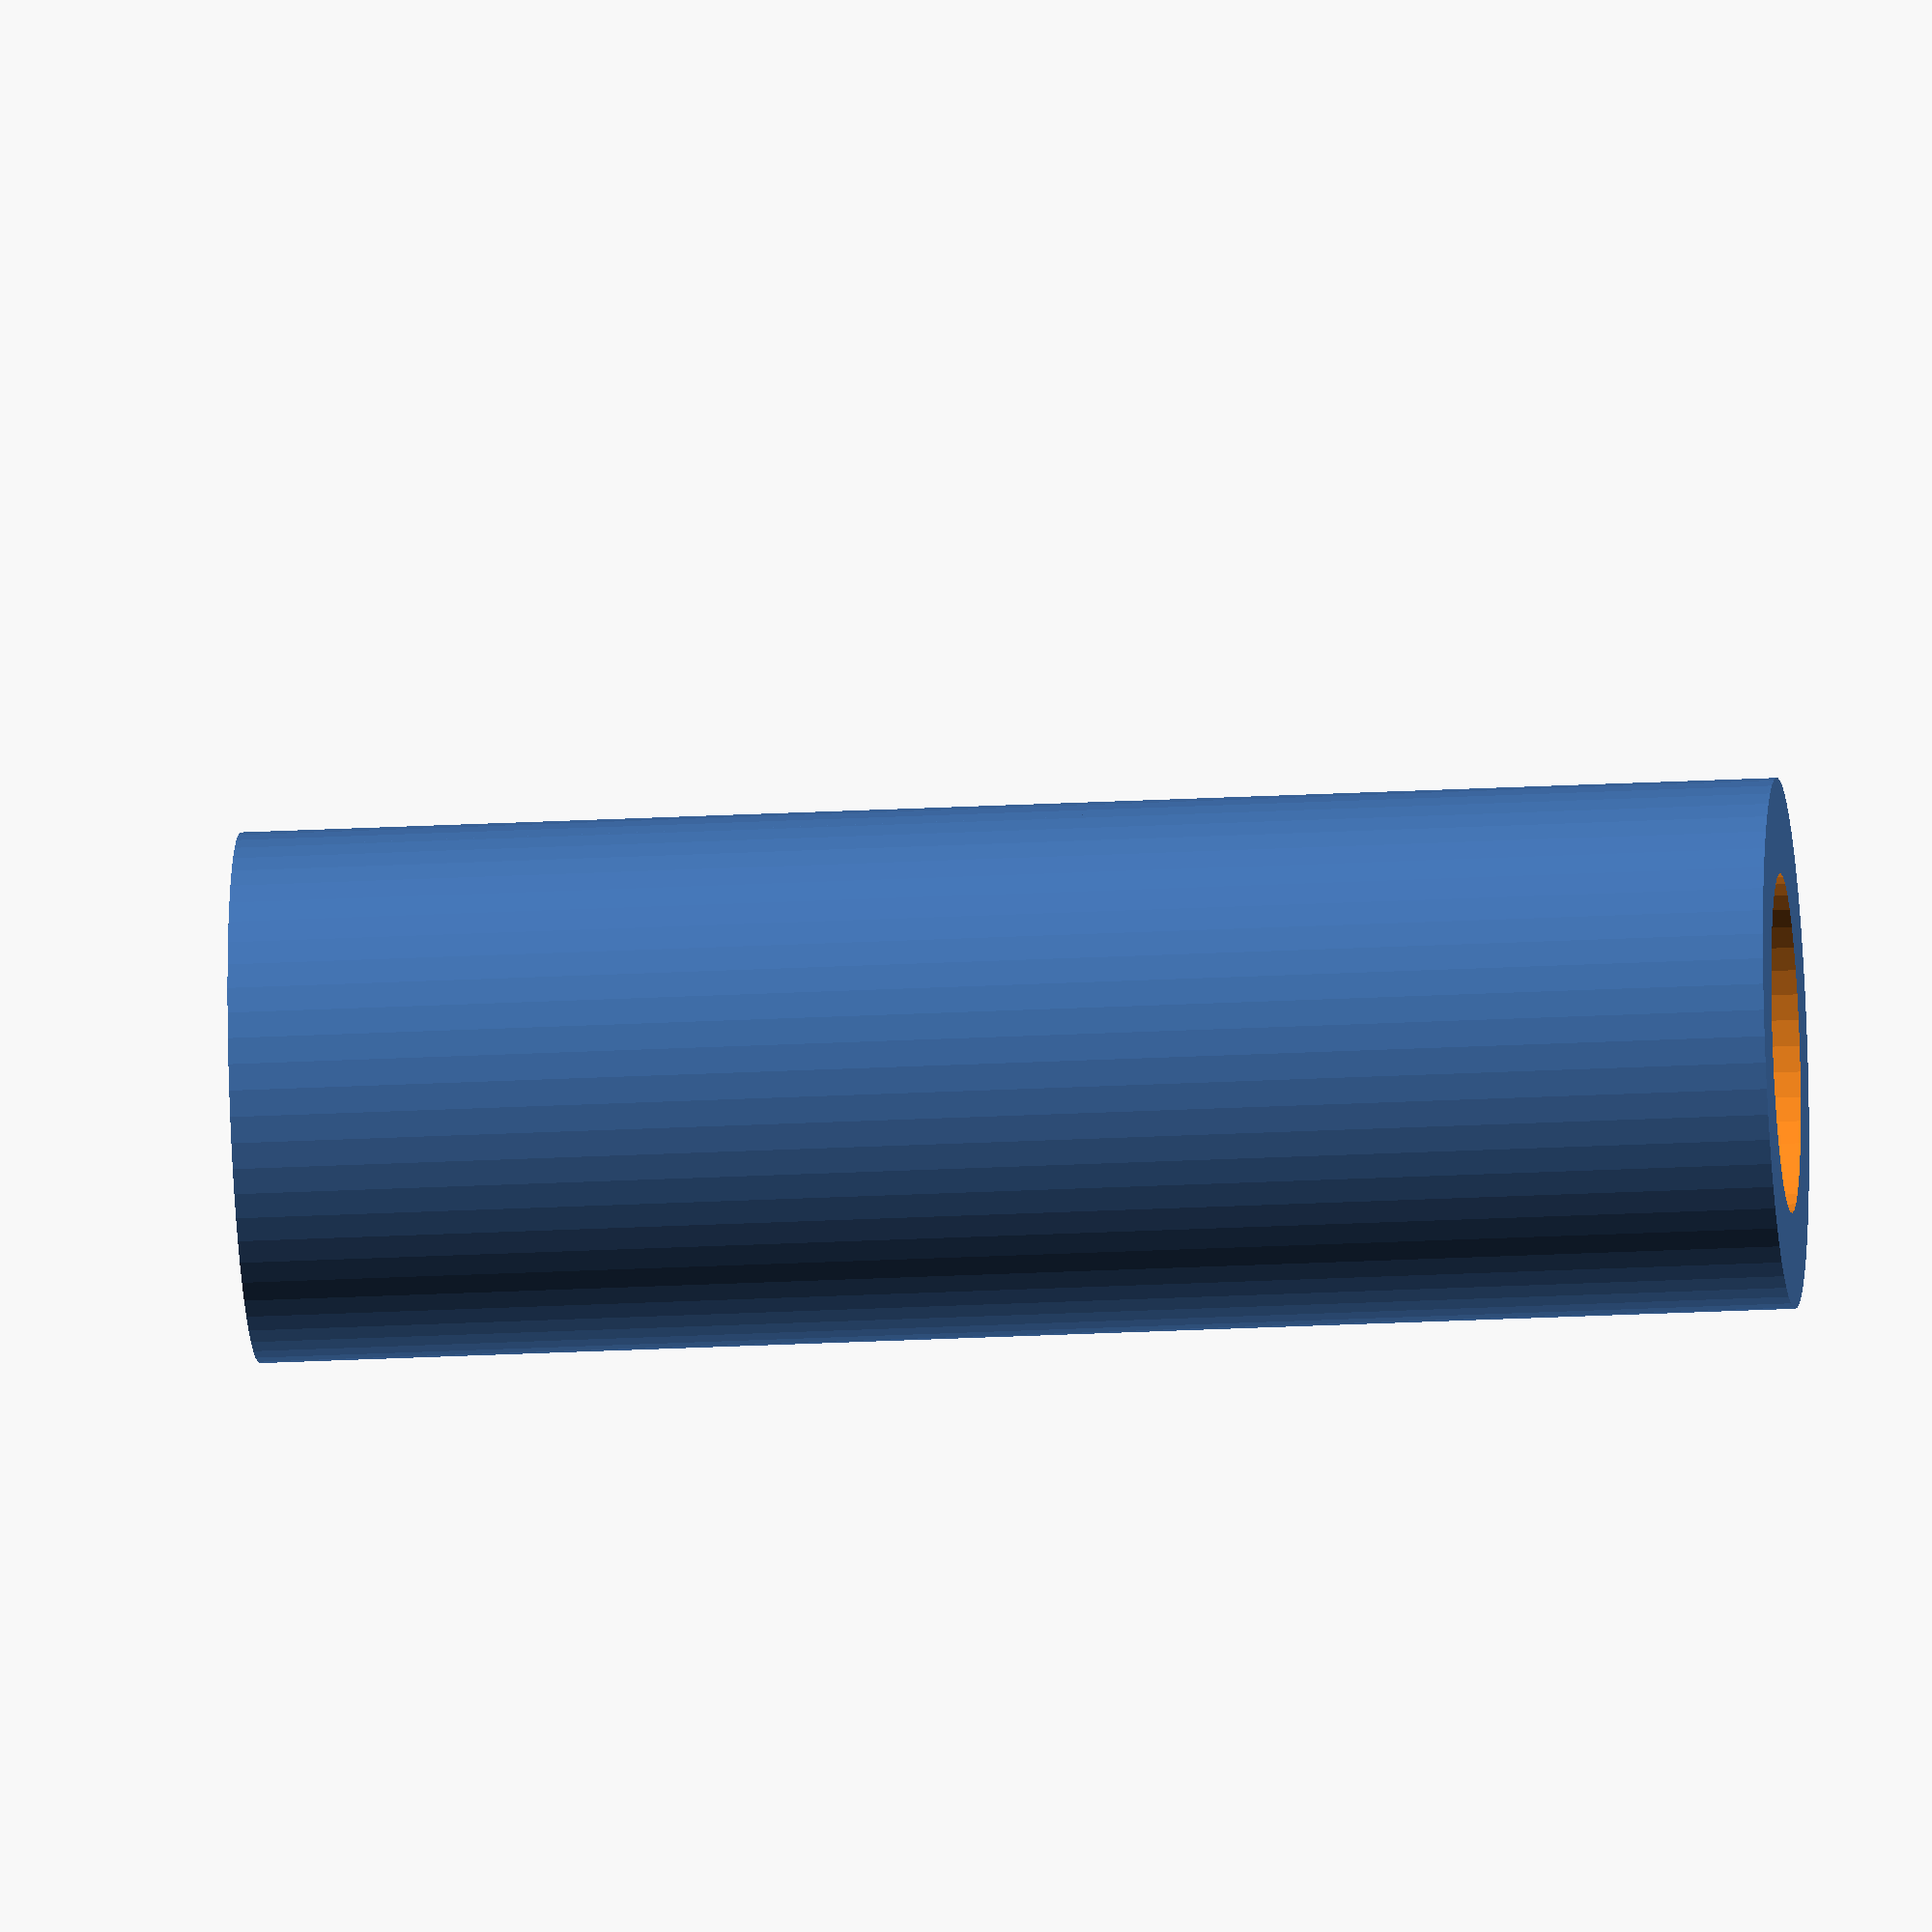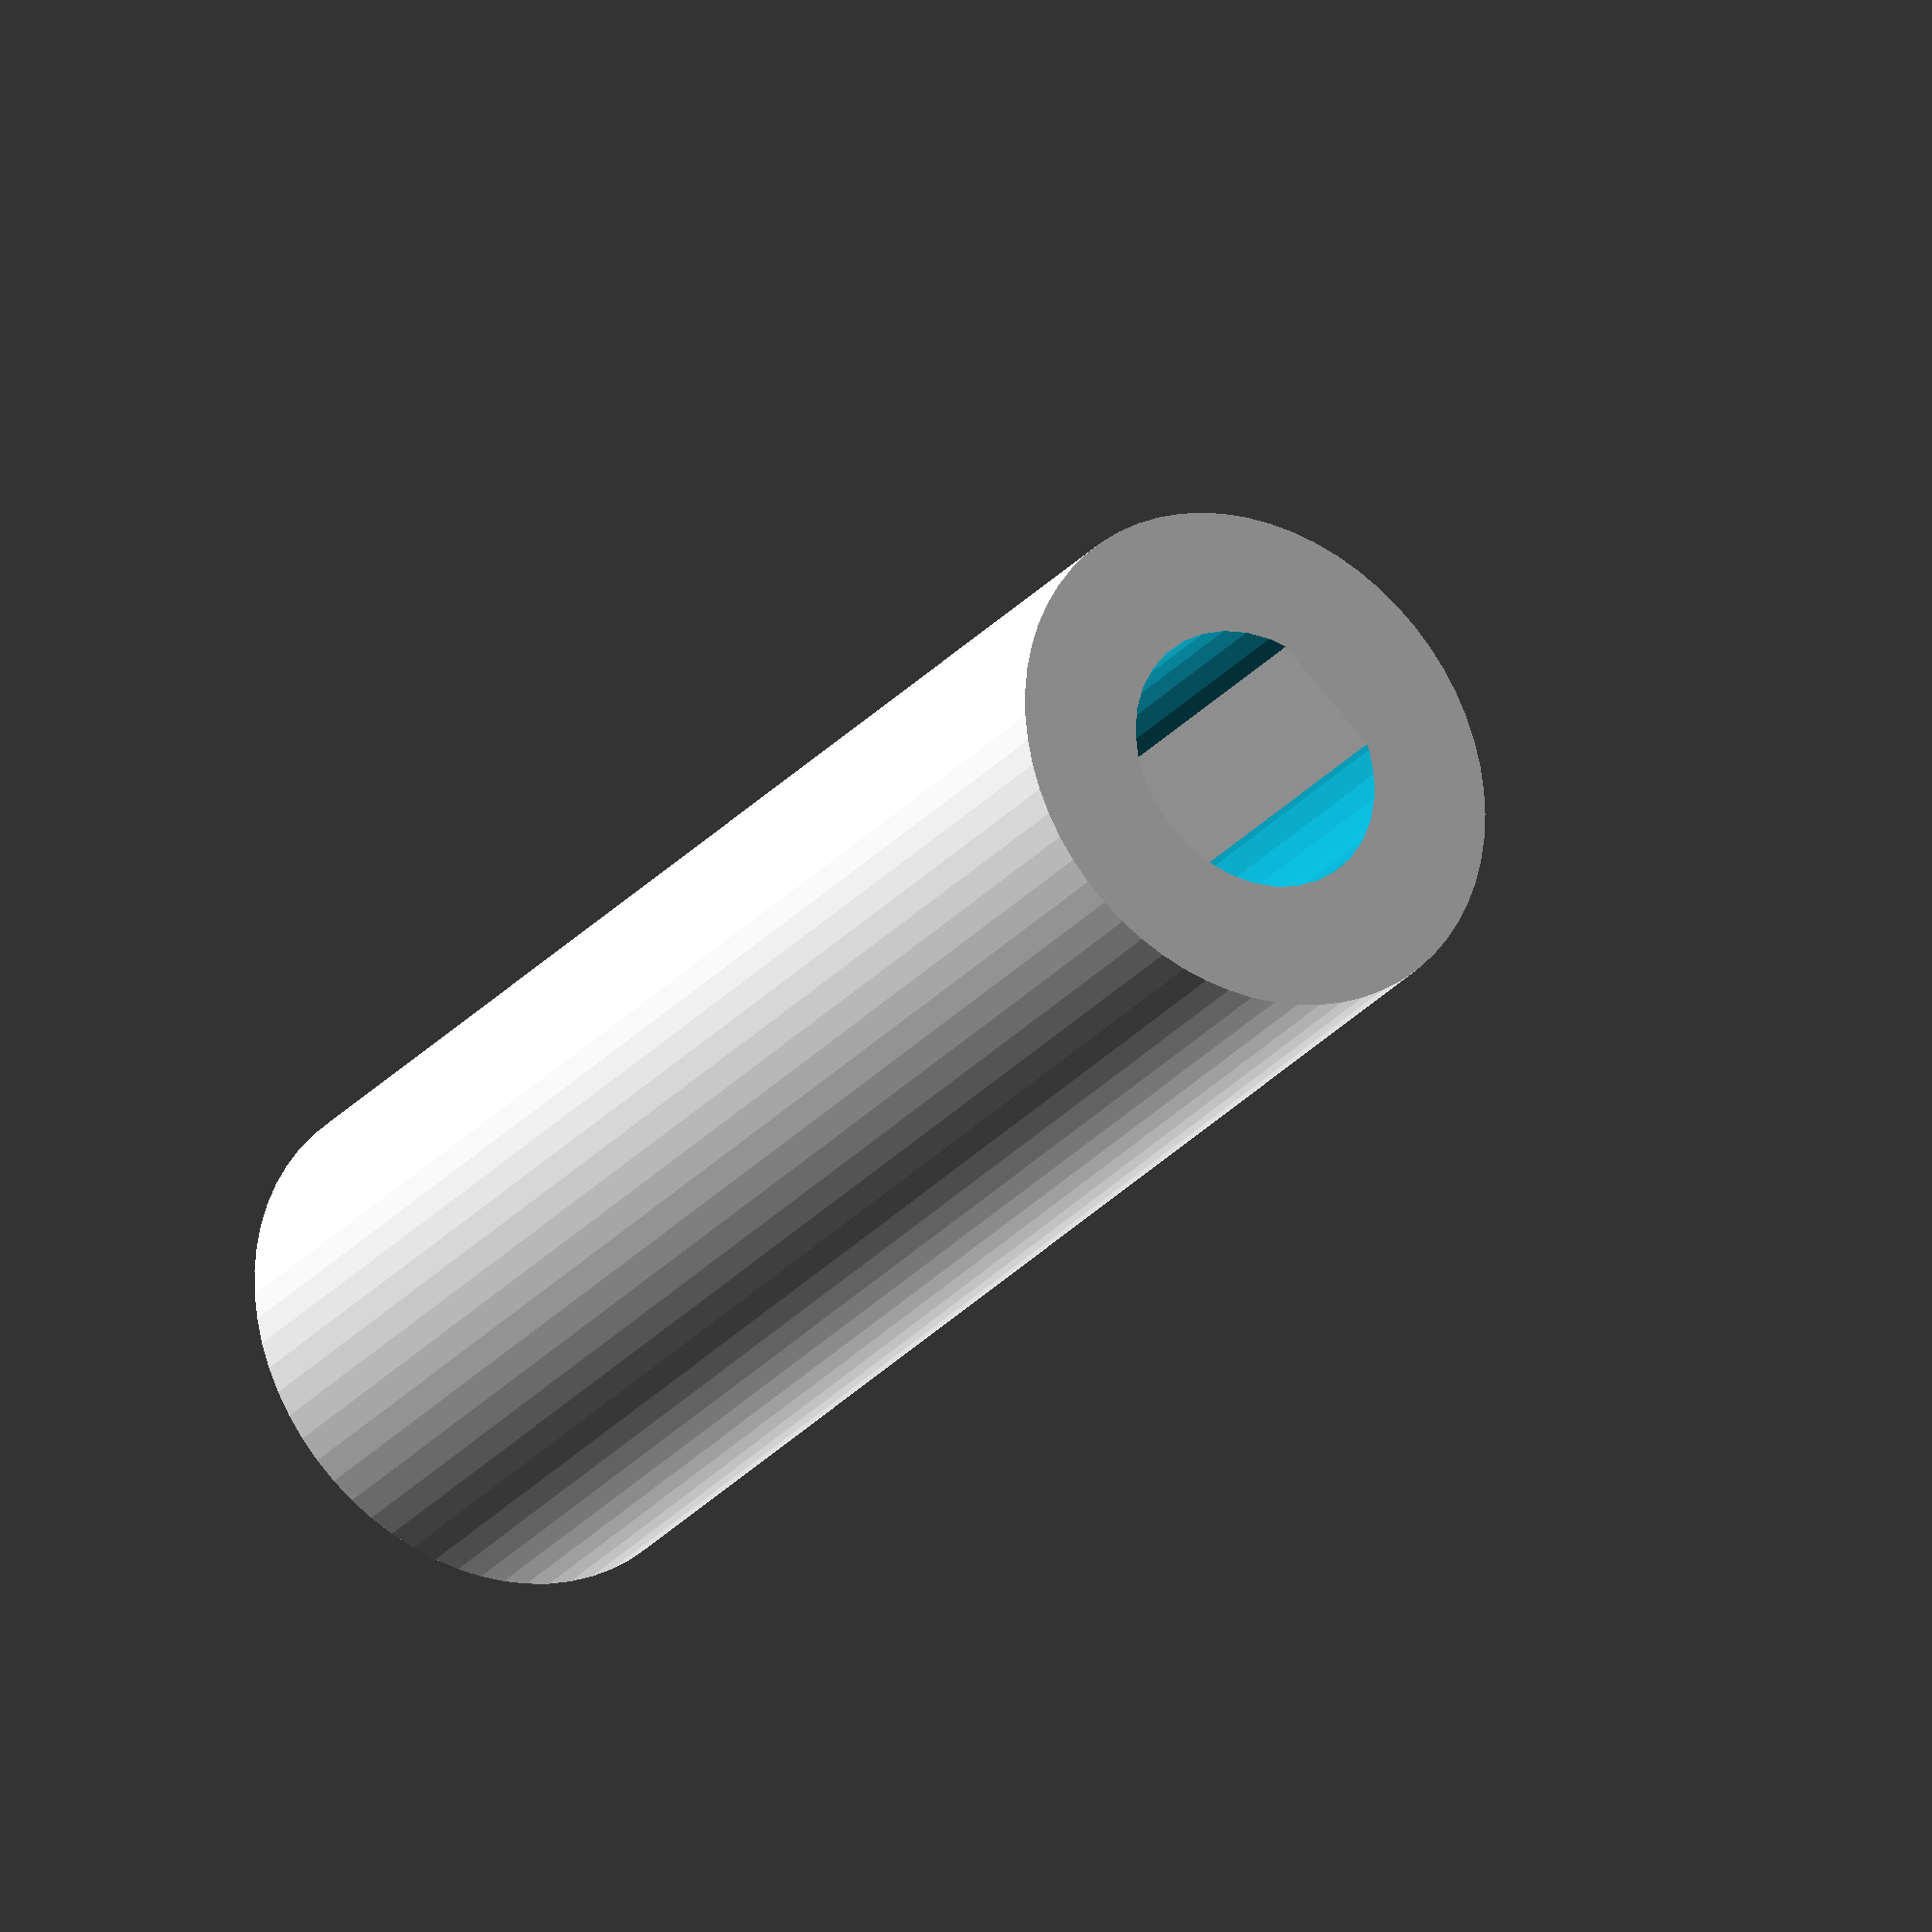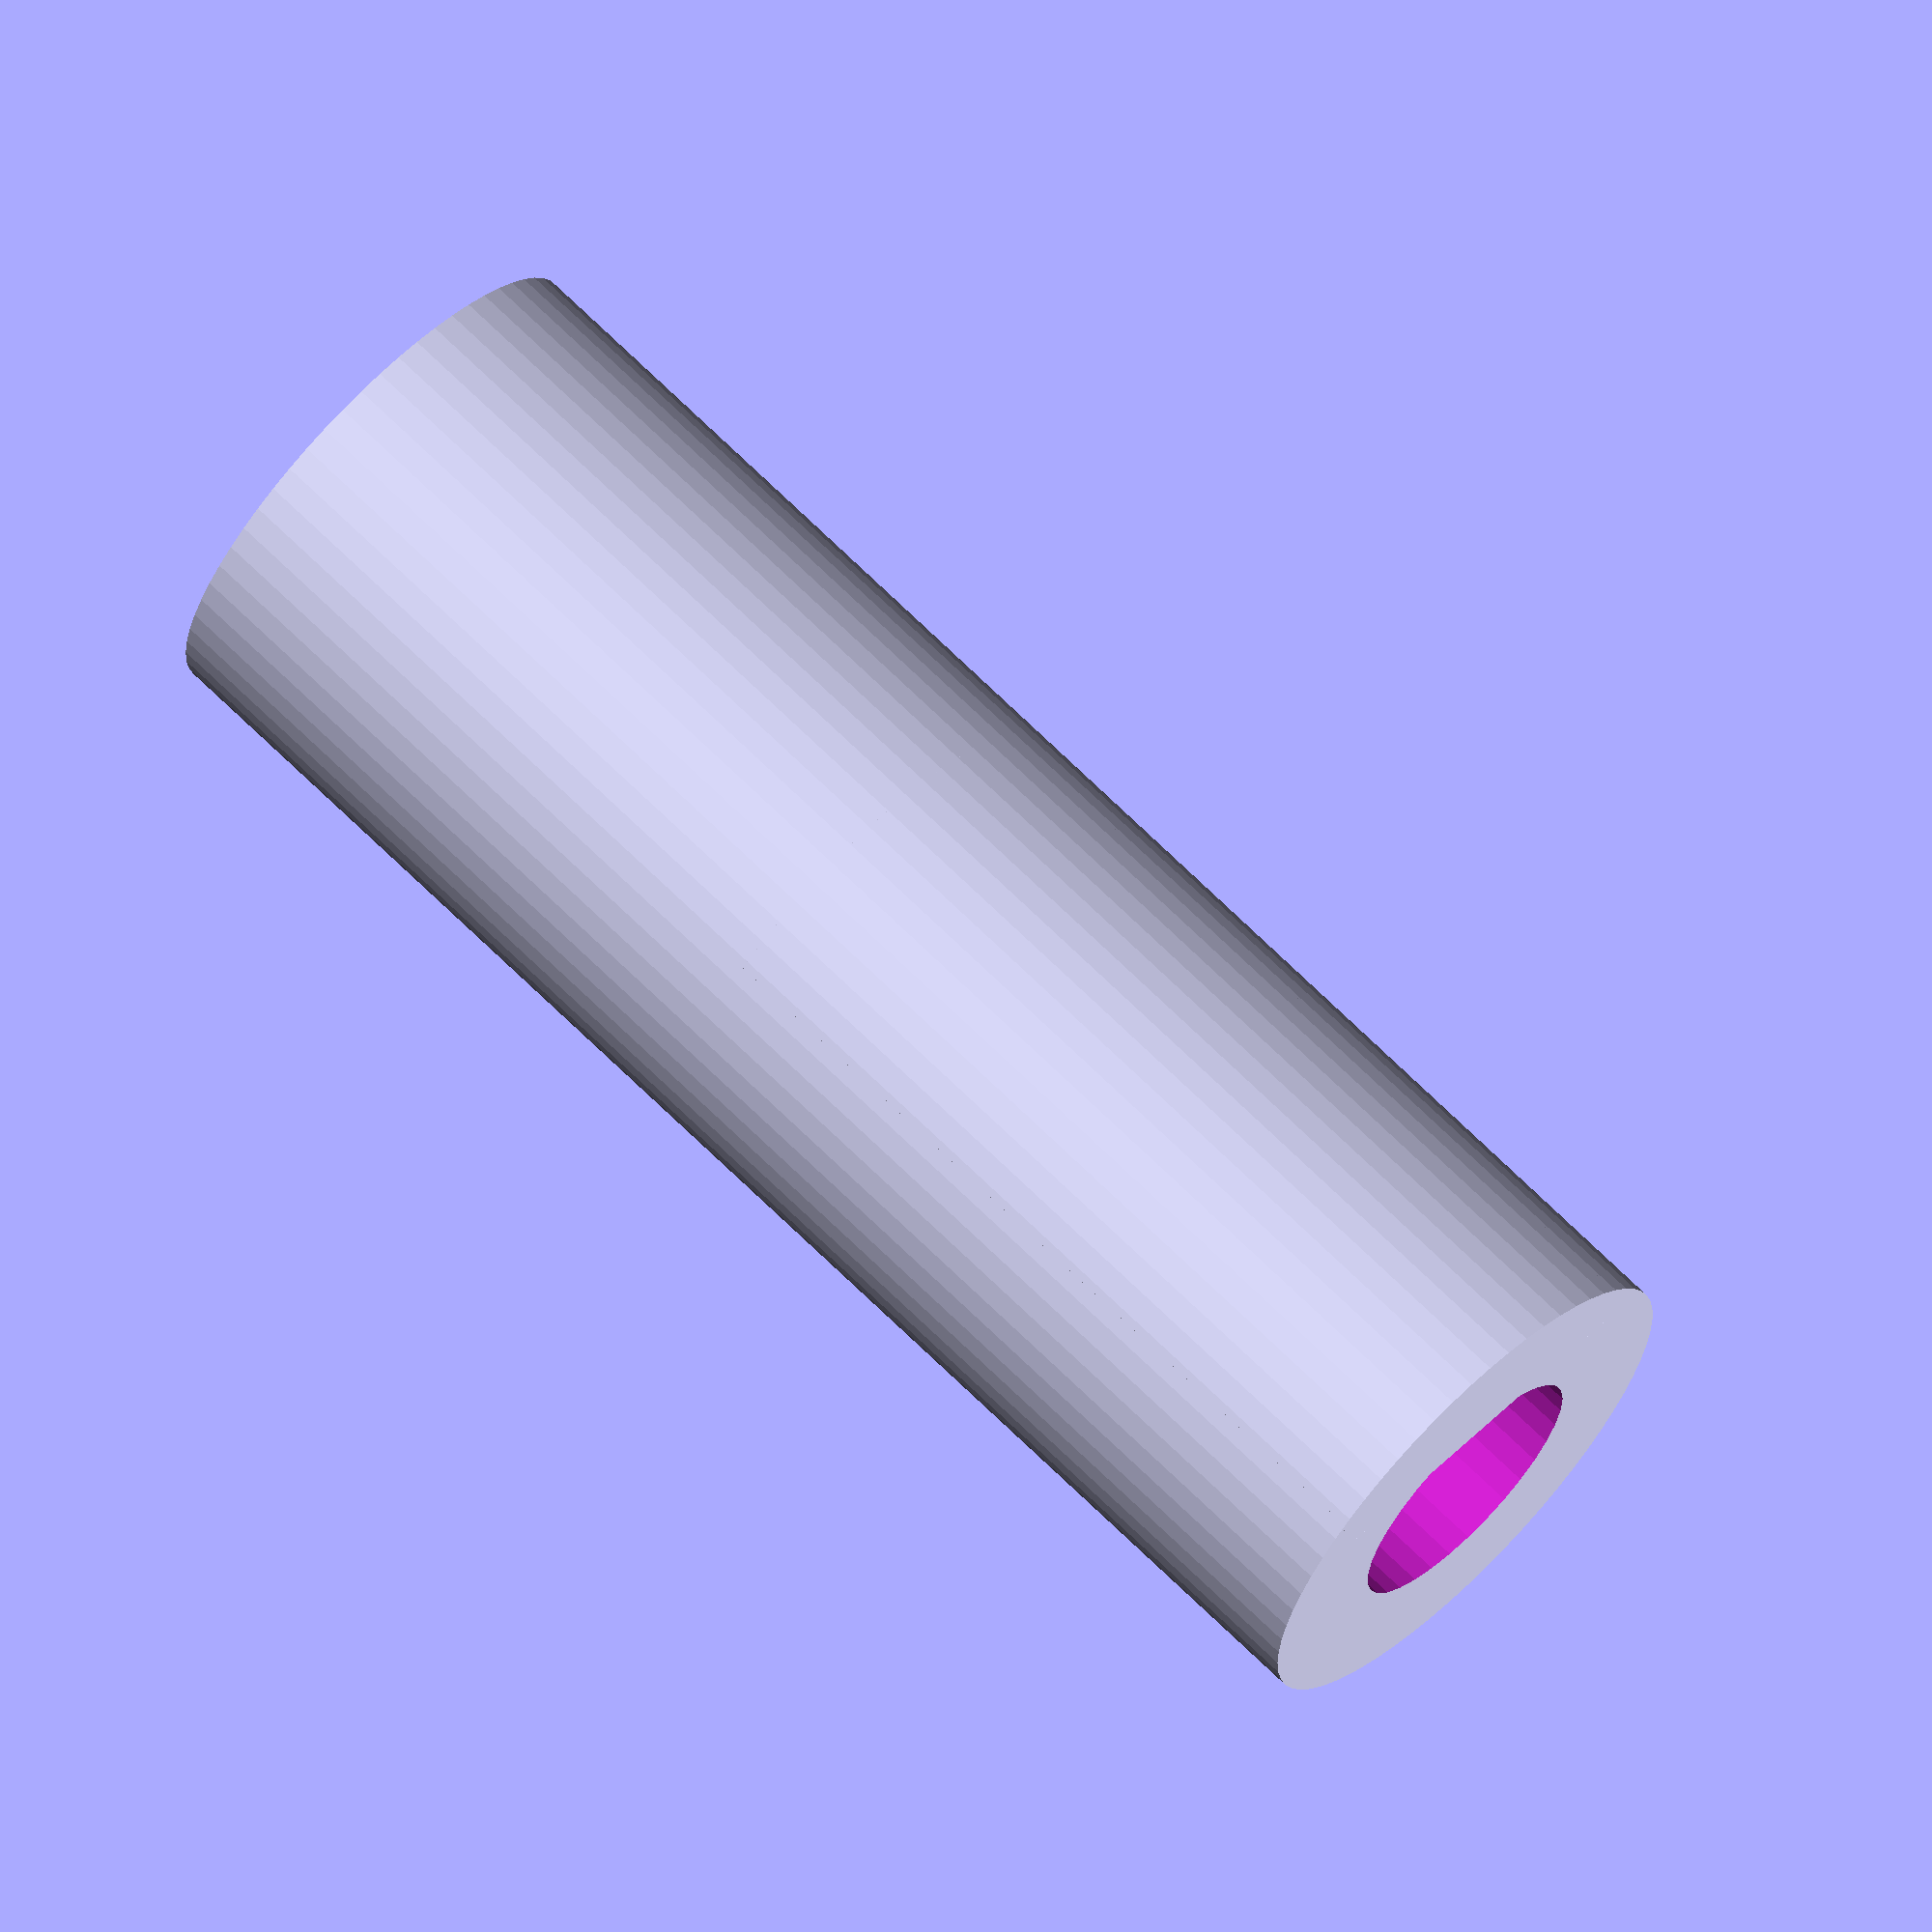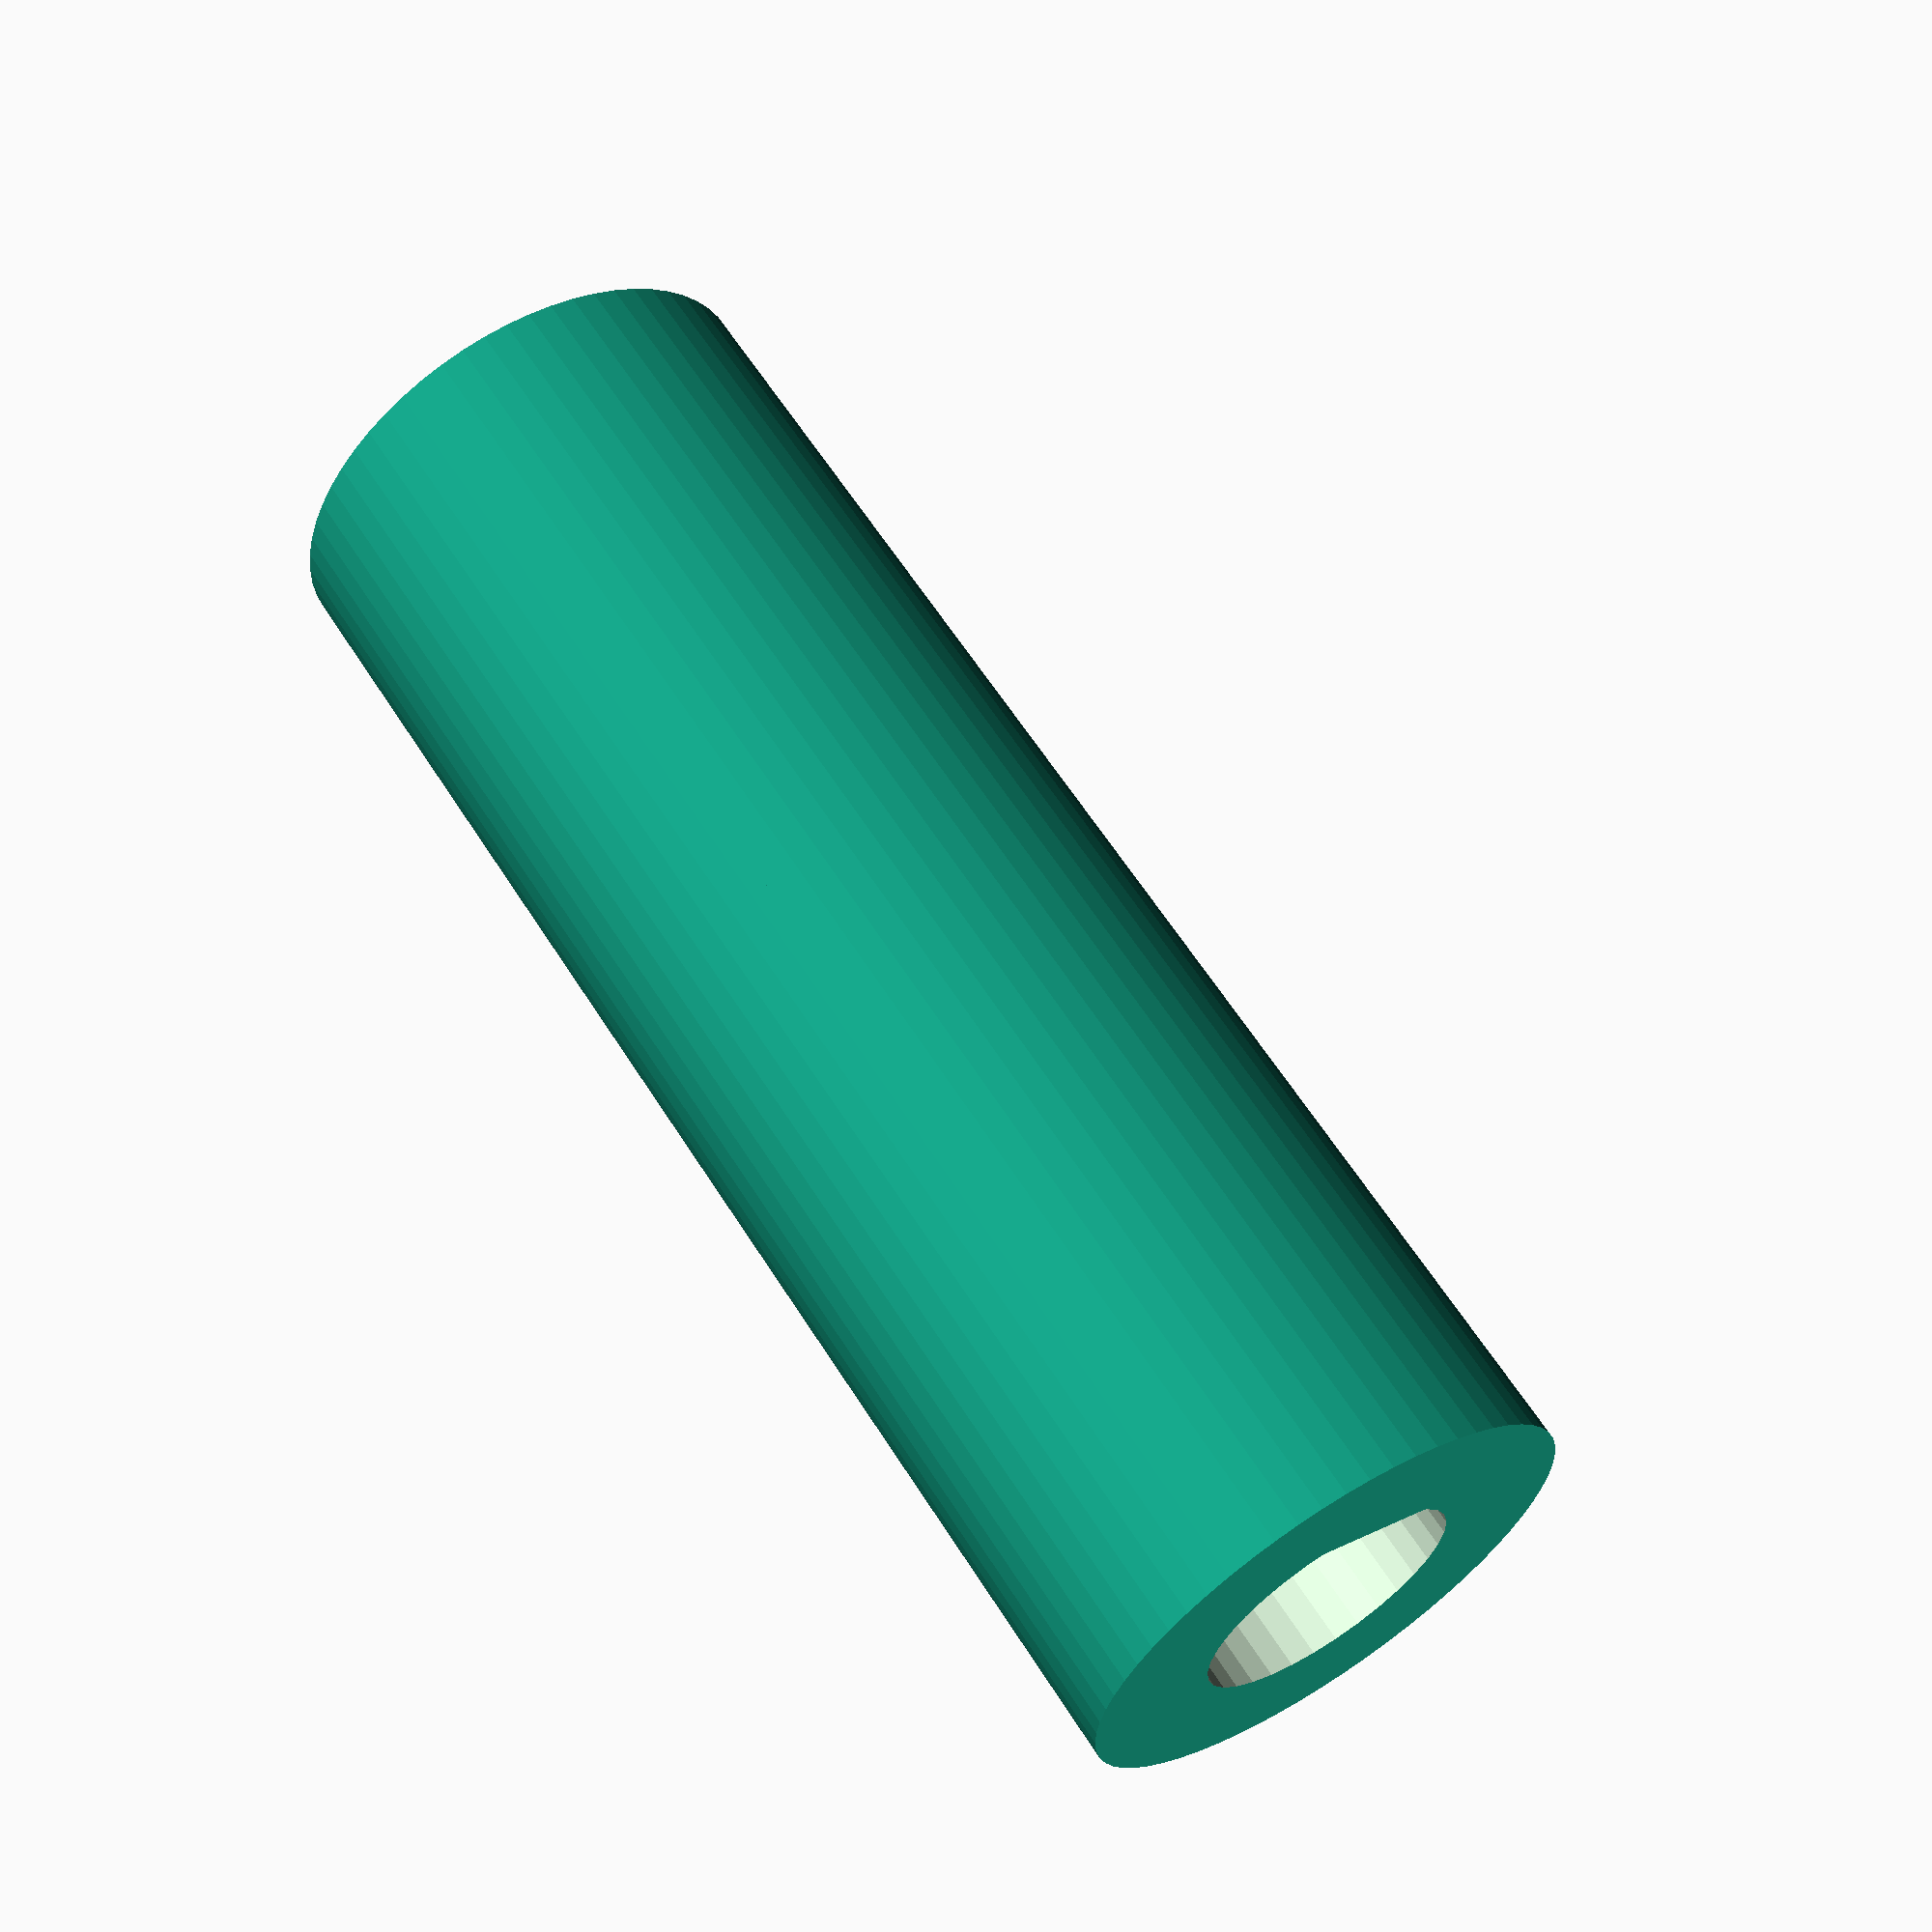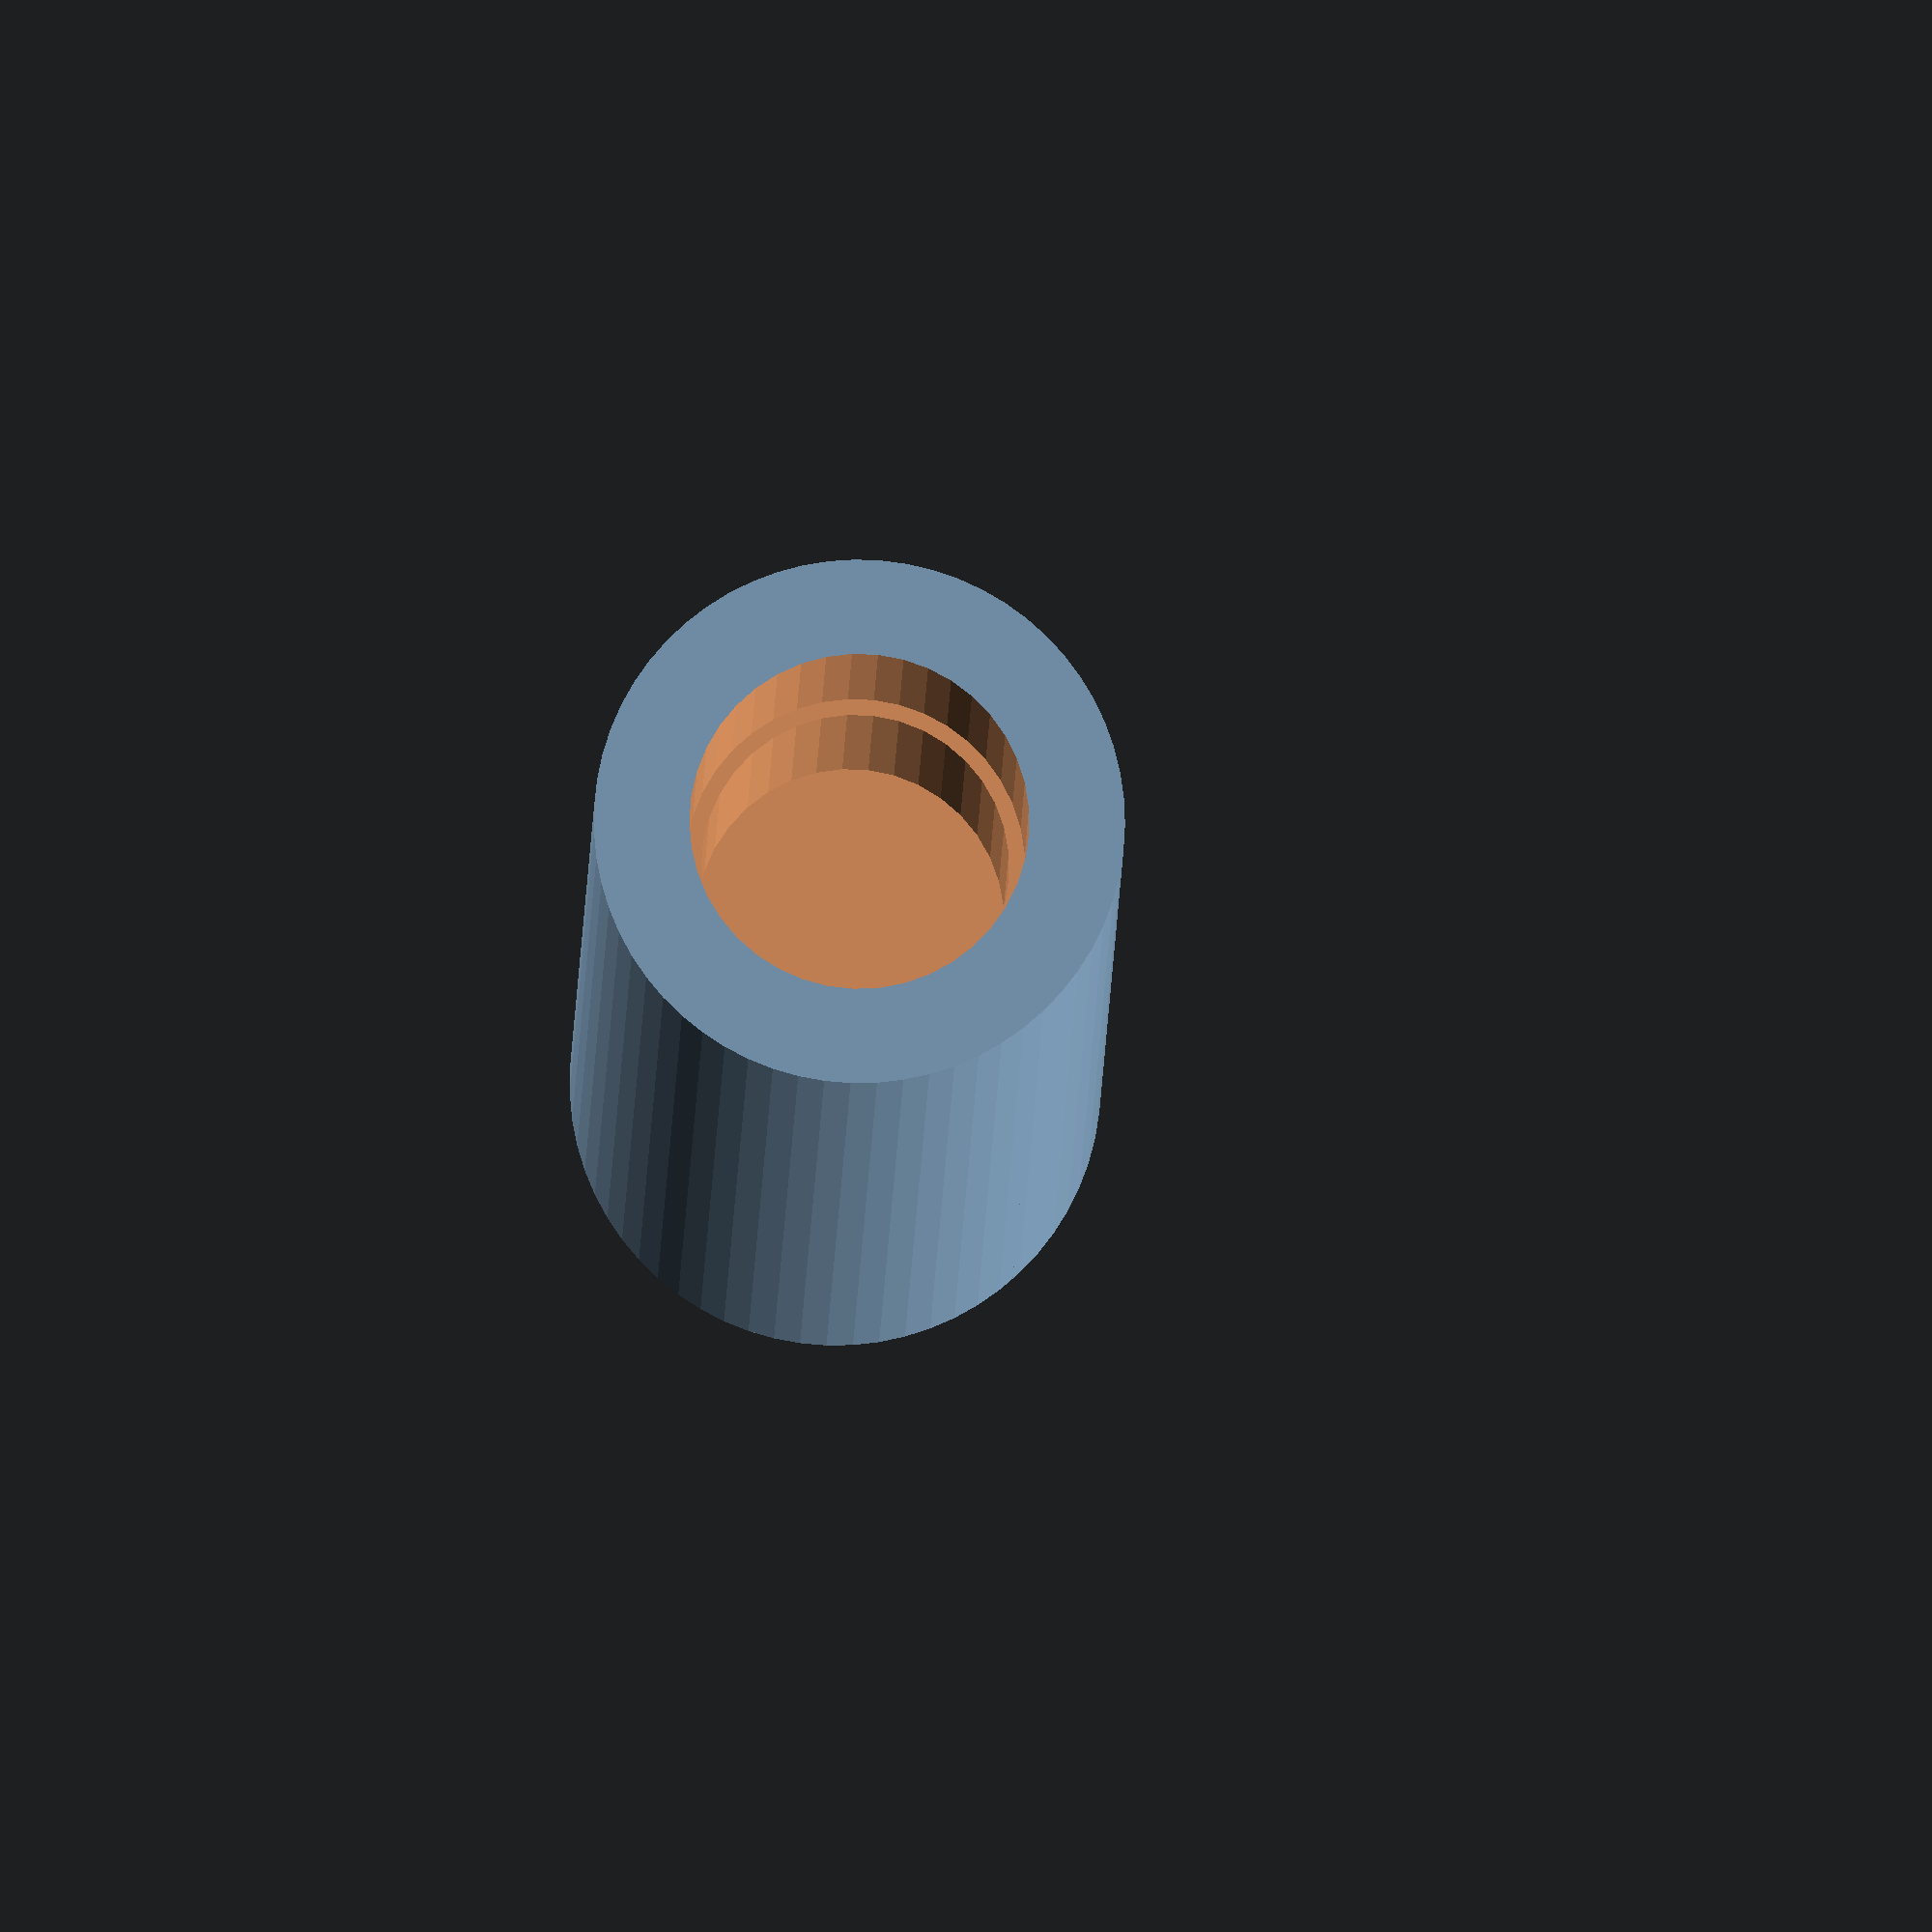
<openscad>
$fa=0.5; // default minimum facet angle is now 0.5
$fs=0.5; // default minimum facet size is now 0.5 mm

outside_diameter = 10;
screw_diameter = 5.8;
screw_depth = 11;
screw_outside_diameter = 6.4;
screw_outside_depth = 5;
axis_diameter = 5.2;
axis_notch = 4.5 - 2.5 + 0.3;
axis_height = 15;
total_lenght = screw_depth + axis_height + 3;

rotate([0,180,0])
difference() {
	cylinder(d = outside_diameter, h = total_lenght);
	translate([0,0,-1]) cylinder(d = screw_diameter, h = screw_depth + 1);
	translate([0,0,-1]) cylinder(d = screw_outside_diameter, h = screw_outside_depth + 1);

	translate([0,0,total_lenght+1]) rotate([180,0,0]) difference() {
		union() {
			cylinder(d=axis_diameter, h=axis_height + 1);
			translate([0,0,axis_height+1]) cylinder(d=axis_diameter, d2 = 1, h=2);
		}
		translate([-axis_diameter/2-1,axis_notch,-1]) cube([axis_diameter+2, axis_diameter + 2, axis_height + 3]);
	}
}

</openscad>
<views>
elev=203.9 azim=3.4 roll=265.0 proj=o view=wireframe
elev=205.7 azim=317.7 roll=30.0 proj=o view=wireframe
elev=111.7 azim=353.7 roll=45.1 proj=o view=wireframe
elev=298.4 azim=158.6 roll=147.7 proj=p view=solid
elev=189.8 azim=91.9 roll=180.9 proj=o view=wireframe
</views>
